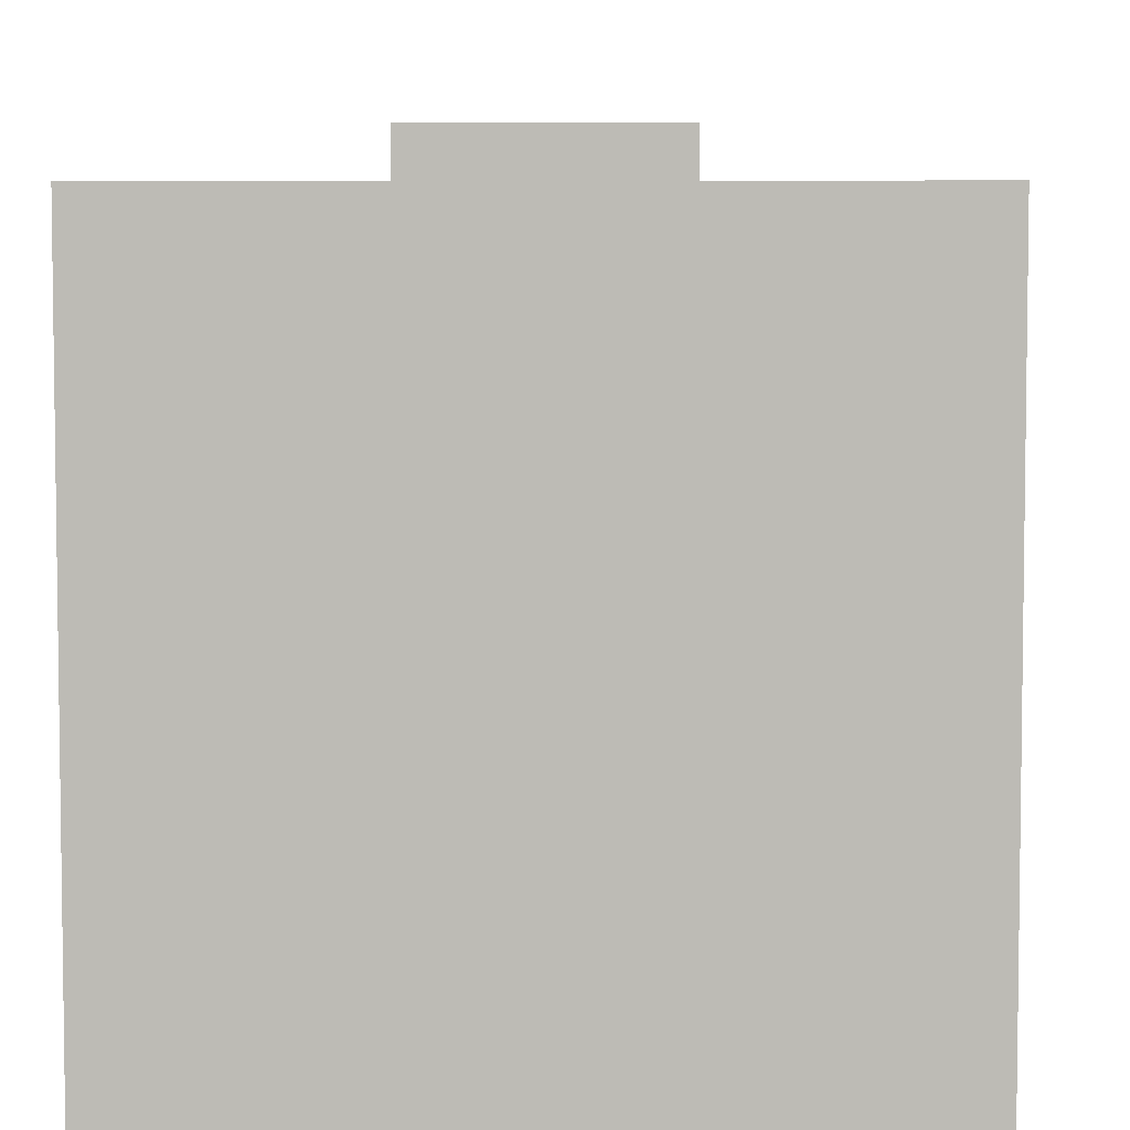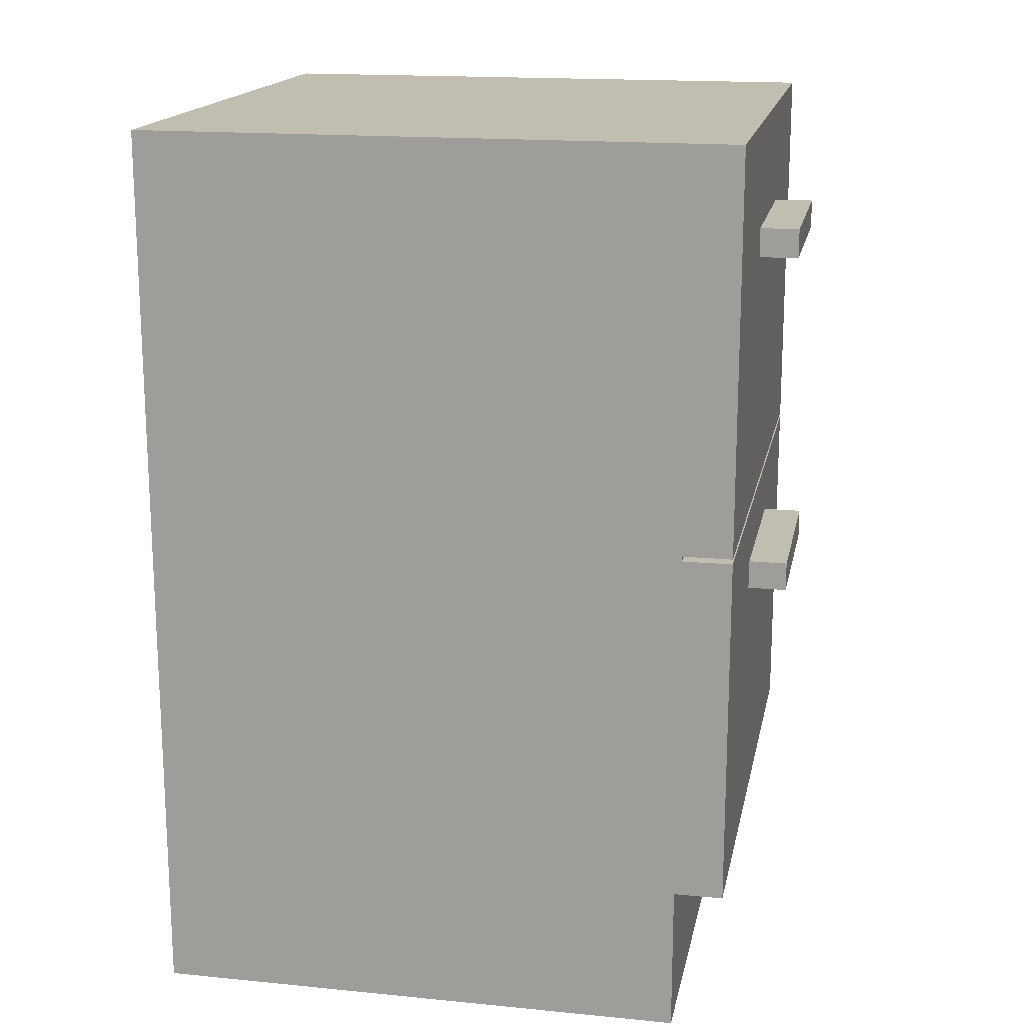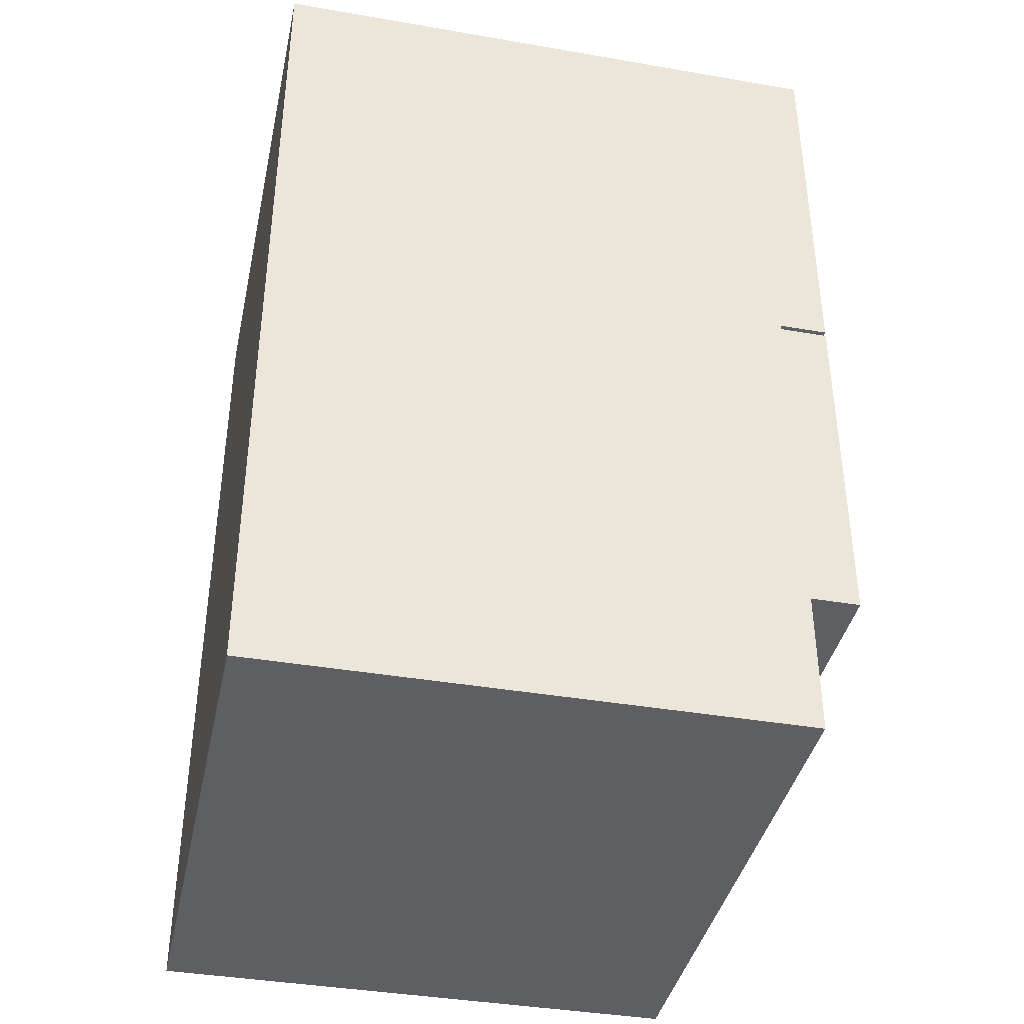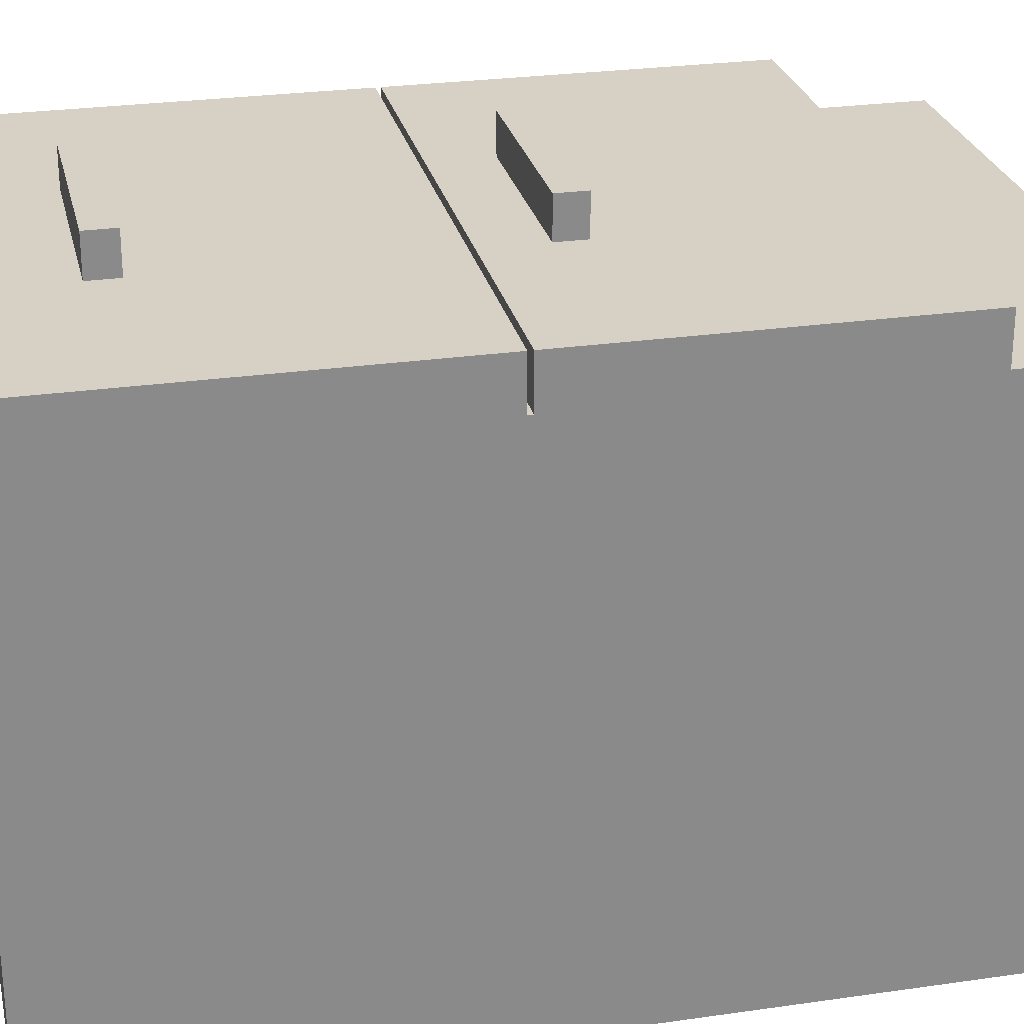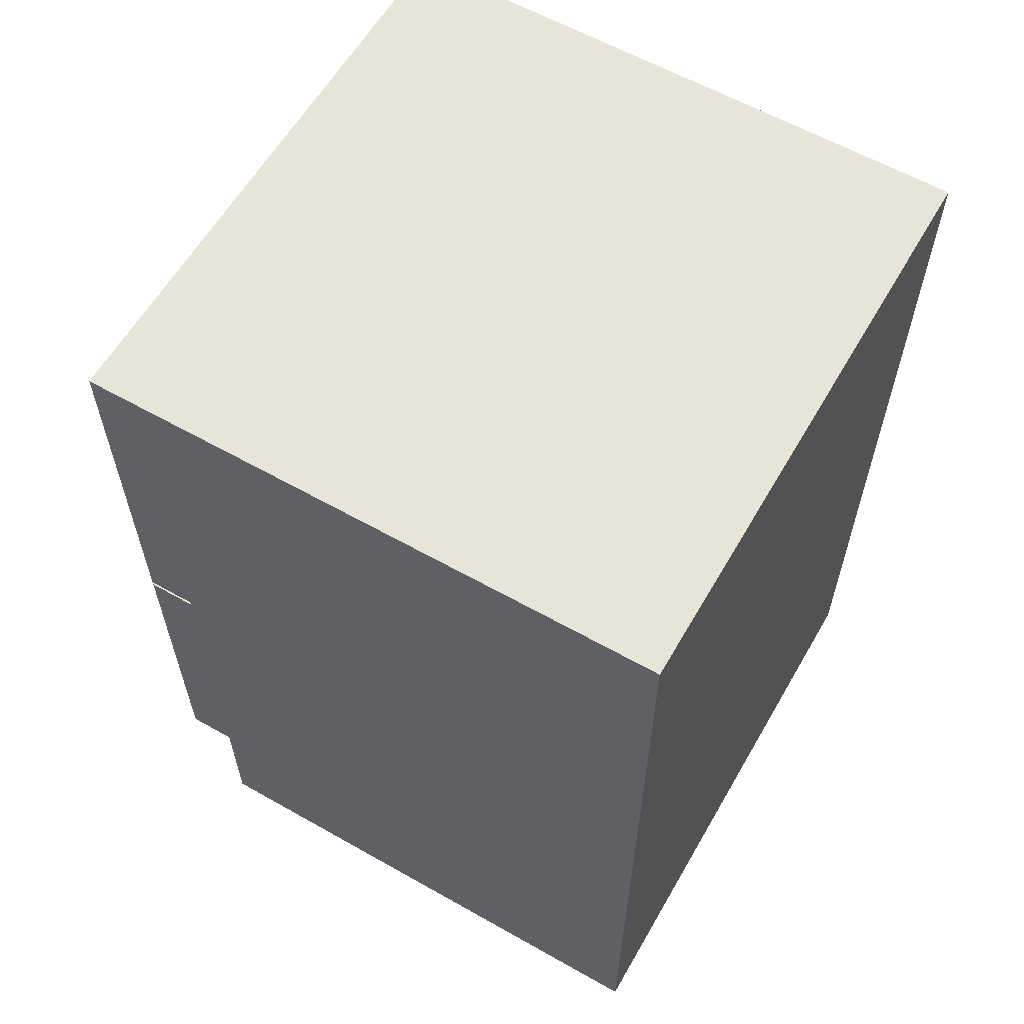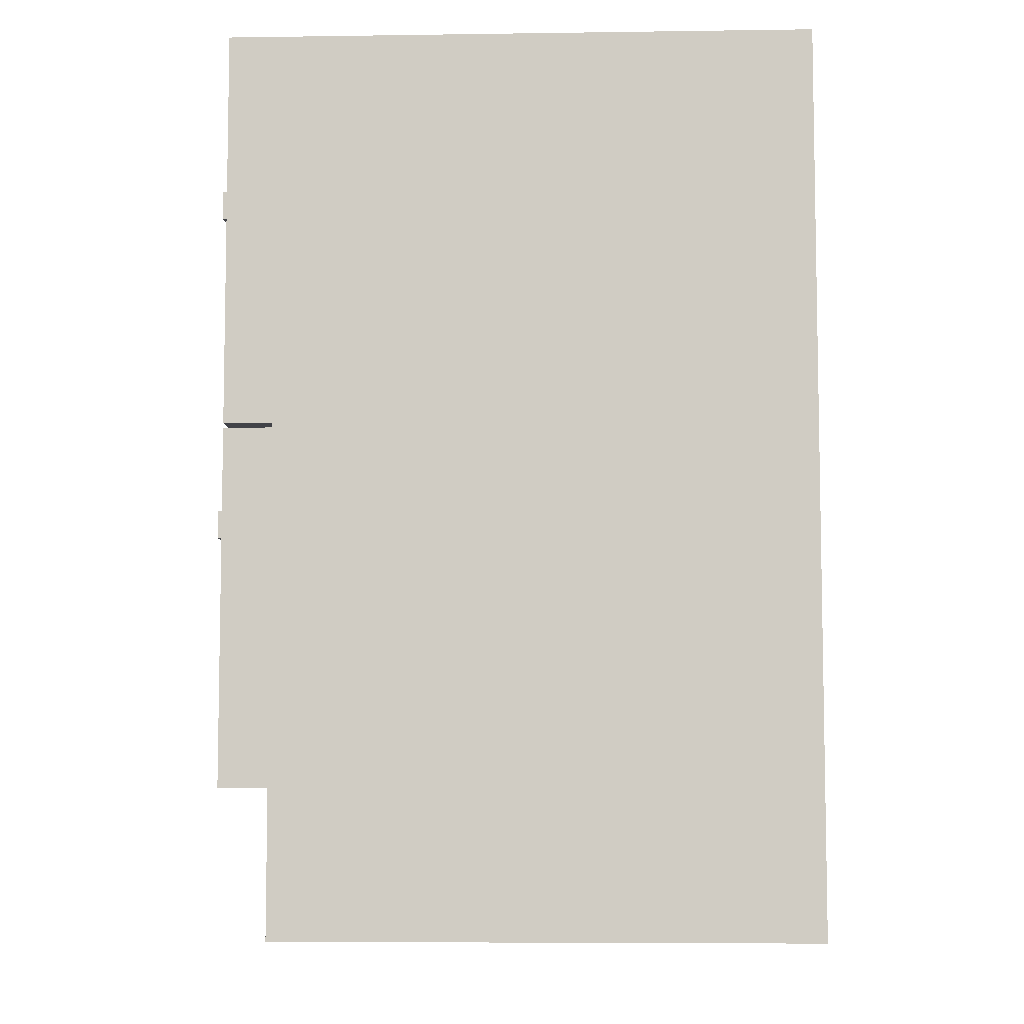
<metadata>
{"format":"obj","ext":"obj","renderer":"f3d","projection":"perspective","resolution":1024,"background":"white","views":[{"elev":5.4,"azim":-177.9,"up":"+Z"},{"elev":16.8,"azim":-78.8,"up":"+Y"},{"elev":-39.5,"azim":-102.1,"up":"+Y"},{"elev":26.6,"azim":-102.7,"up":"+Z"},{"elev":60.6,"azim":120.0,"up":"+Y"},{"elev":-6.8,"azim":92.4,"up":"+Y"}]}
</metadata>
<code>
g cabinet-kitchen
v -0.3 0.5165 0.25
v -0.3 0.87 0.25
v -0.3 0.87 0.3
v -0.3 0.5165 0.3
v -0.3 0.87 0.3
v -0.3 0.92 0.3
v 0.3 0.92 0.3
v 0.3 0.87 0.3
v -0.3 0.15 0.3
v 0.3 0.15 0.3
v 0.3 0.15 0.25
v -0.3 0.15 0.25
v -0.3 0.15 -0.3
v -0.3 0 -0.3
v 0.3 0 -0.3
v 0.3 0.15 -0.3
v -0.3 0.5165 0.3
v -0.3 0.87 0.3
v 0.3 0.87 0.3
v 0.3 0.5165 0.3
v -0.3 0.5115 -0.3
v -0.3 0.15 -0.3
v 0.3 0.15 -0.3
v 0.3 0.5115 -0.3
v -0.3 0.5165 -0.3
v 0.3 0.5165 -0.3
v -0.3 0.87 -0.3
v 0.3 0.87 -0.3
v 0.3 0.5115 0.25
v 0.3 0.15 0.3
v 0.3 0.5115 0.3
v 0.3 0.15 0.25
v 0.3 0.5115 -0.3
v 0.3 0.15 -0.3
v 0.3 0.5165 0.25
v 0.3 0.5165 -0.3
v 0.3 0.87 -0.3
v 0.3 0.5165 -0.3
v 0.3 0.87 0.25
v -0.3 0.15 0.25
v 0.3 0.15 0.25
v 0.3 0 0.25
v -0.3 0 0.25
v -0.3 0.92 0.25
v 0.3 0.92 0.3
v -0.3 0.92 0.3
v 0.3 0.92 0.25
v -0.3 0.92 -0.3
v 0.3 0.92 -0.3
v 0.3 0.87 0.25
v 0.3 0.92 -0.3
v 0.3 0.87 -0.3
v 0.3 0.92 0.25
v 0.3 0.87 0.3
v 0.3 0.92 0.3
v 0.3 0.87 -0.3
v 0.3 0.92 -0.3
v -0.3 0.92 -0.3
v -0.3 0.87 -0.3
v -0.3 0.87 0.25
v -0.3 0.92 0.3
v -0.3 0.87 0.3
v -0.3 0.92 0.25
v -0.3 0.87 -0.3
v -0.3 0.92 -0.3
v 0.09997 0.7807 0.3
v -0.09997 0.7807 0.3
v -0.09997 0.7807 0.34
v 0.09997 0.7807 0.34
v -0.09997 0.8107 0.3
v 0.09997 0.8107 0.3
v 0.09997 0.8107 0.34
v -0.09997 0.8107 0.34
v -0.09997 0.8107 0.34
v 0.09997 0.8107 0.34
v 0.09997 0.7807 0.34
v -0.09997 0.7807 0.34
v -0.09997 0.7807 0.3
v -0.09997 0.8107 0.3
v -0.09997 0.8107 0.34
v -0.09997 0.7807 0.34
v 0.09997 0.7807 0.3
v 0.09997 0.7807 0.34
v 0.09997 0.8107 0.34
v 0.09997 0.8107 0.3
v 0.09997 0.4207 0.3
v -0.09997 0.4207 0.3
v -0.09997 0.4207 0.34
v 0.09997 0.4207 0.34
v -0.09997 0.4507 0.3
v 0.09997 0.4507 0.3
v 0.09997 0.4507 0.34
v -0.09997 0.4507 0.34
v -0.09997 0.4507 0.34
v 0.09997 0.4507 0.34
v 0.09997 0.4207 0.34
v -0.09997 0.4207 0.34
v -0.09997 0.4207 0.3
v -0.09997 0.4507 0.3
v -0.09997 0.4507 0.34
v -0.09997 0.4207 0.34
v 0.09997 0.4207 0.3
v 0.09997 0.4207 0.34
v 0.09997 0.4507 0.34
v 0.09997 0.4507 0.3
v -0.3 0.15 0.3
v -0.3 0.5115 0.3
v 0.3 0.5115 0.3
v 0.3 0.15 0.3
v -0.3 0.15 0.25
v -0.3 0.5115 0.3
v -0.3 0.15 0.3
v -0.3 0.5115 0.25
v -0.3 0.15 -0.3
v -0.3 0.5115 -0.3
v -0.3 0.5165 -0.3
v -0.3 0.5165 0.25
v -0.3 0.5165 -0.3
v -0.3 0.87 0.25
v -0.3 0.87 -0.3
v 0.3 0.87 0.25
v 0.3 0.5165 0.25
v 0.3 0.5165 0.3
v 0.3 0.87 0.3
v 0.3 0.5165 0.3
v 0.3 0.5165 0.25
v -0.3 0.5165 0.25
v -0.3 0.5165 0.3
v -0.3 0.5165 0.25
v 0.3 0.5165 0.25
v 0.3 0.5115 0.25
v -0.3 0.5115 0.25
v -0.3 0.5115 0.3
v -0.3 0.5115 0.25
v 0.3 0.5115 0.25
v 0.3 0.5115 0.3
v -0.3 0 -0.3
v -0.3 0.15 -0.3
v -0.3 0.15 0.25
v -0.3 0 0.25
v -0.3 0 -0.3
v -0.3 0 0.25
v 0.3 0 0.25
v 0.3 0 -0.3
v 0.3 0.15 -0.3
v 0.3 0 -0.3
v 0.3 0 0.25
v 0.3 0.15 0.25
f 2 1 3
f 3 1 4
f 6 5 7
f 7 5 8
f 10 9 11
f 11 9 12
f 14 13 15
f 15 13 16
f 18 17 19
f 19 17 20
f 22 21 23
f 23 21 24
f 21 25 24
f 24 25 26
f 25 27 26
f 26 27 28
f 30 29 31
f 32 29 30
f 32 33 29
f 34 33 32
f 33 35 29
f 36 35 33
f 38 37 35
f 35 37 39
f 41 40 42
f 42 40 43
f 45 44 46
f 47 44 45
f 47 48 44
f 49 48 47
f 51 50 52
f 53 50 51
f 53 54 50
f 55 54 53
f 57 56 58
f 58 56 59
f 61 60 62
f 63 60 61
f 63 64 60
f 65 64 63
f 67 66 68
f 68 66 69
f 71 70 72
f 72 70 73
f 75 74 76
f 76 74 77
f 79 78 80
f 80 78 81
f 83 82 84
f 84 82 85
f 87 86 88
f 88 86 89
f 91 90 92
f 92 90 93
f 95 94 96
f 96 94 97
f 99 98 100
f 100 98 101
f 103 102 104
f 104 102 105
f 107 106 108
f 108 106 109
f 111 110 112
f 113 110 111
f 113 114 110
f 115 114 113
f 115 113 116
f 116 113 117
f 119 118 117
f 120 118 119
f 122 121 123
f 123 121 124
f 126 125 127
f 127 125 128
f 130 129 131
f 131 129 132
f 134 133 135
f 135 133 136
f 138 137 139
f 139 137 140
f 142 141 143
f 143 141 144
f 146 145 147
f 147 145 148

</code>
